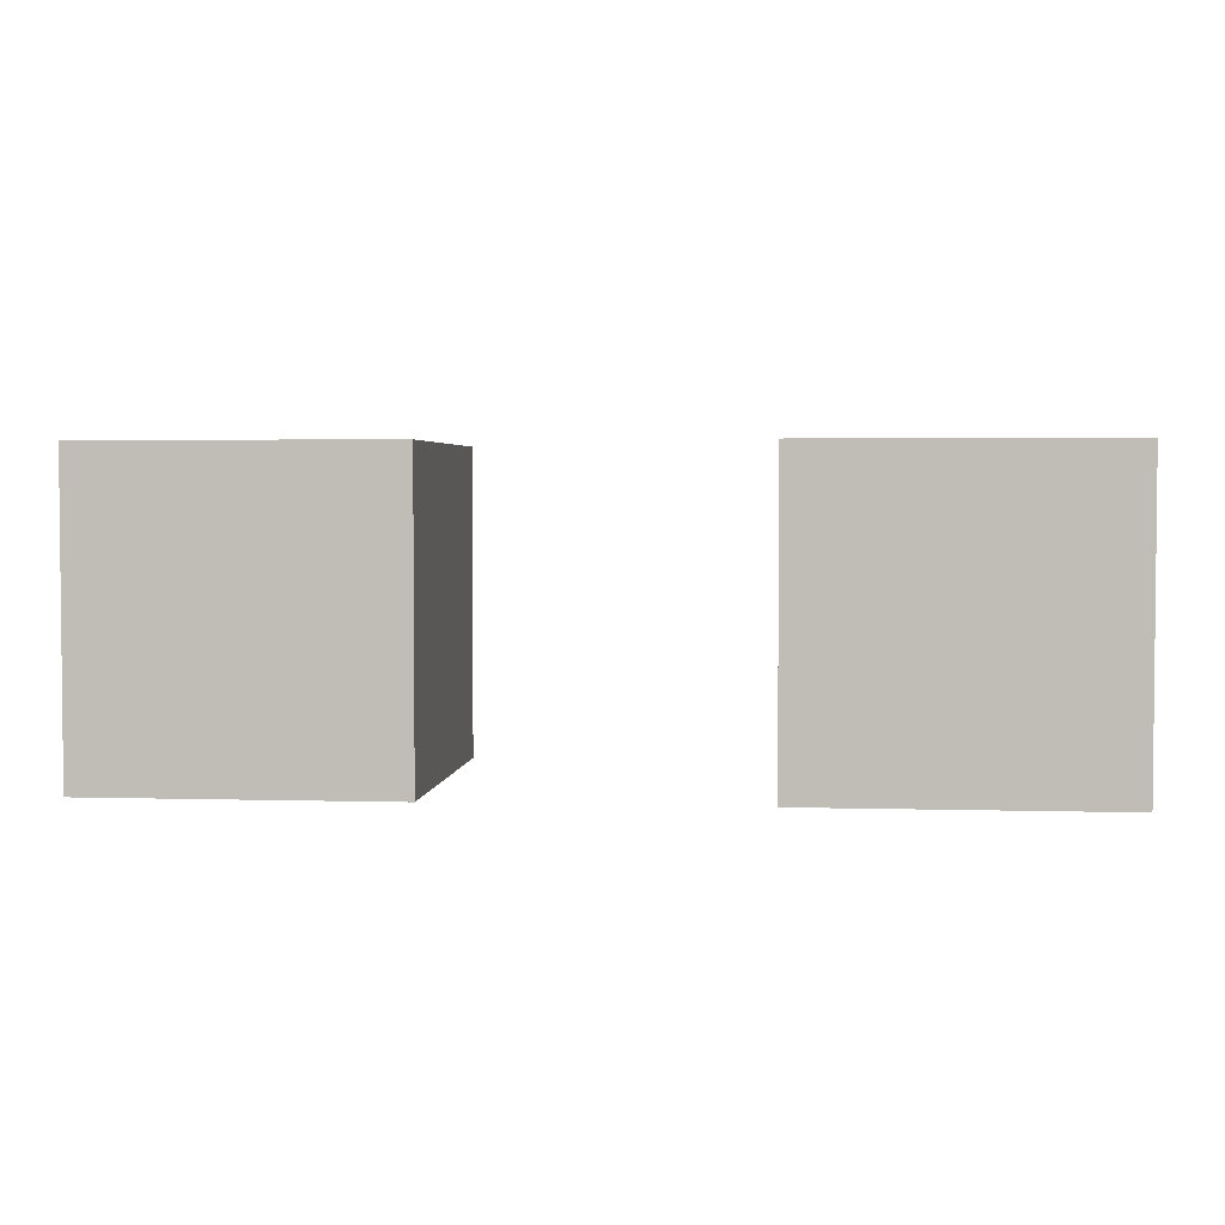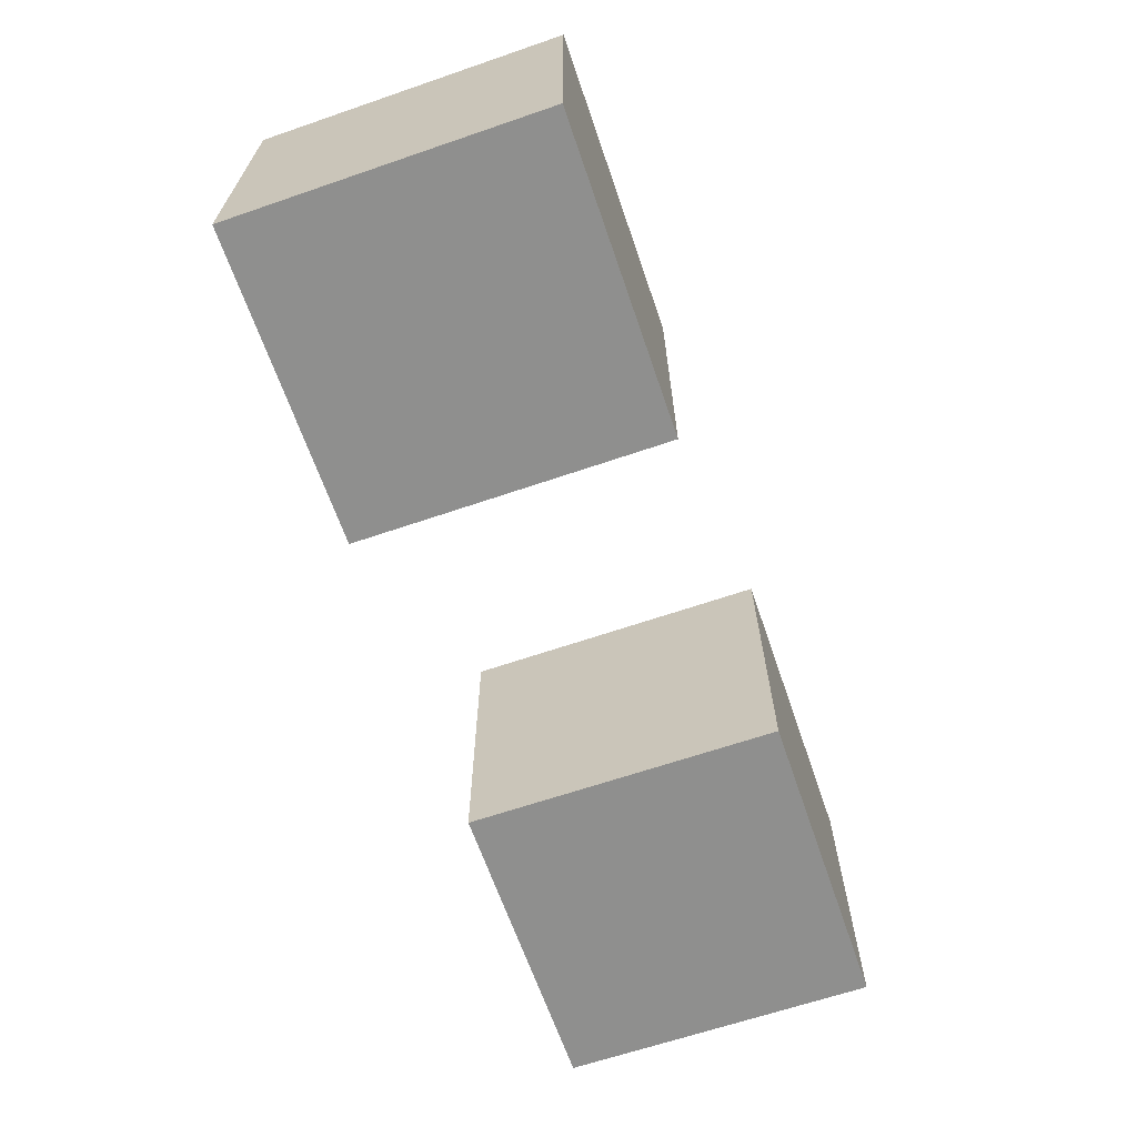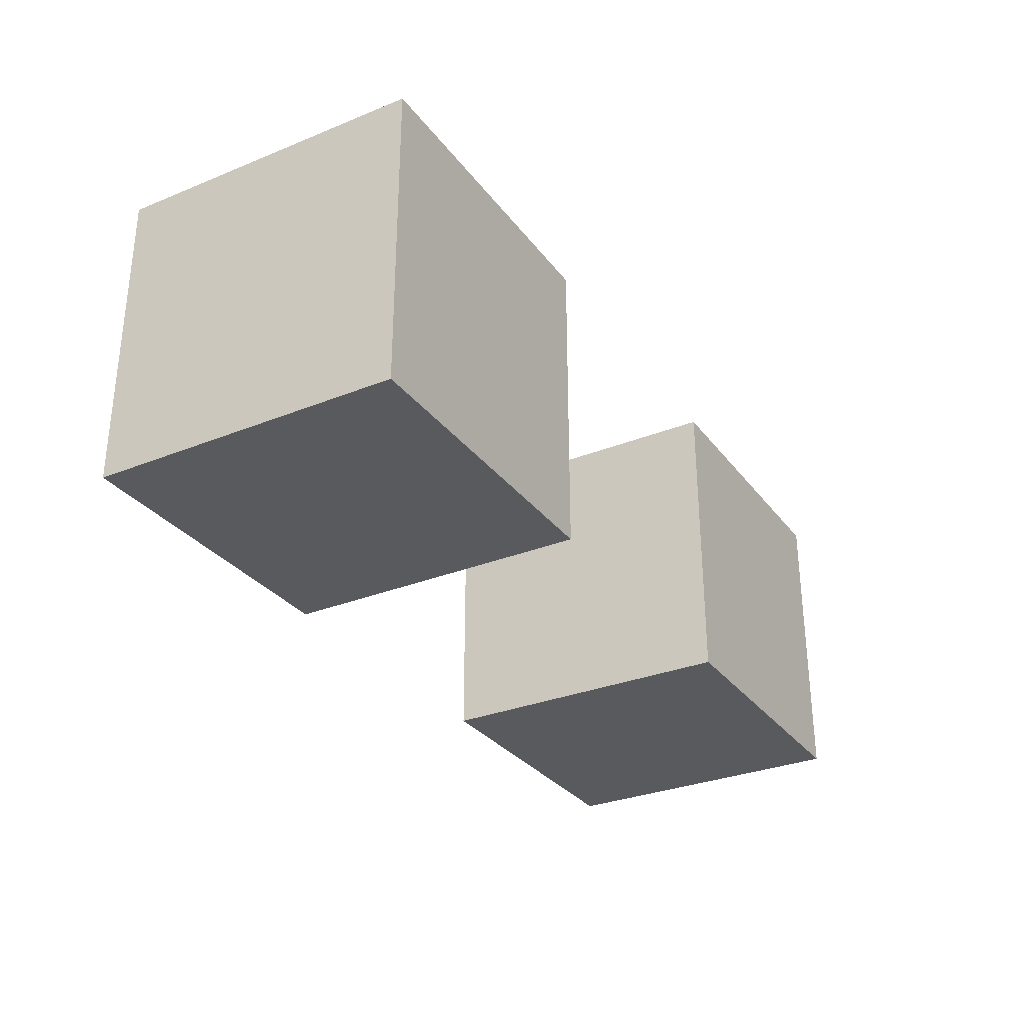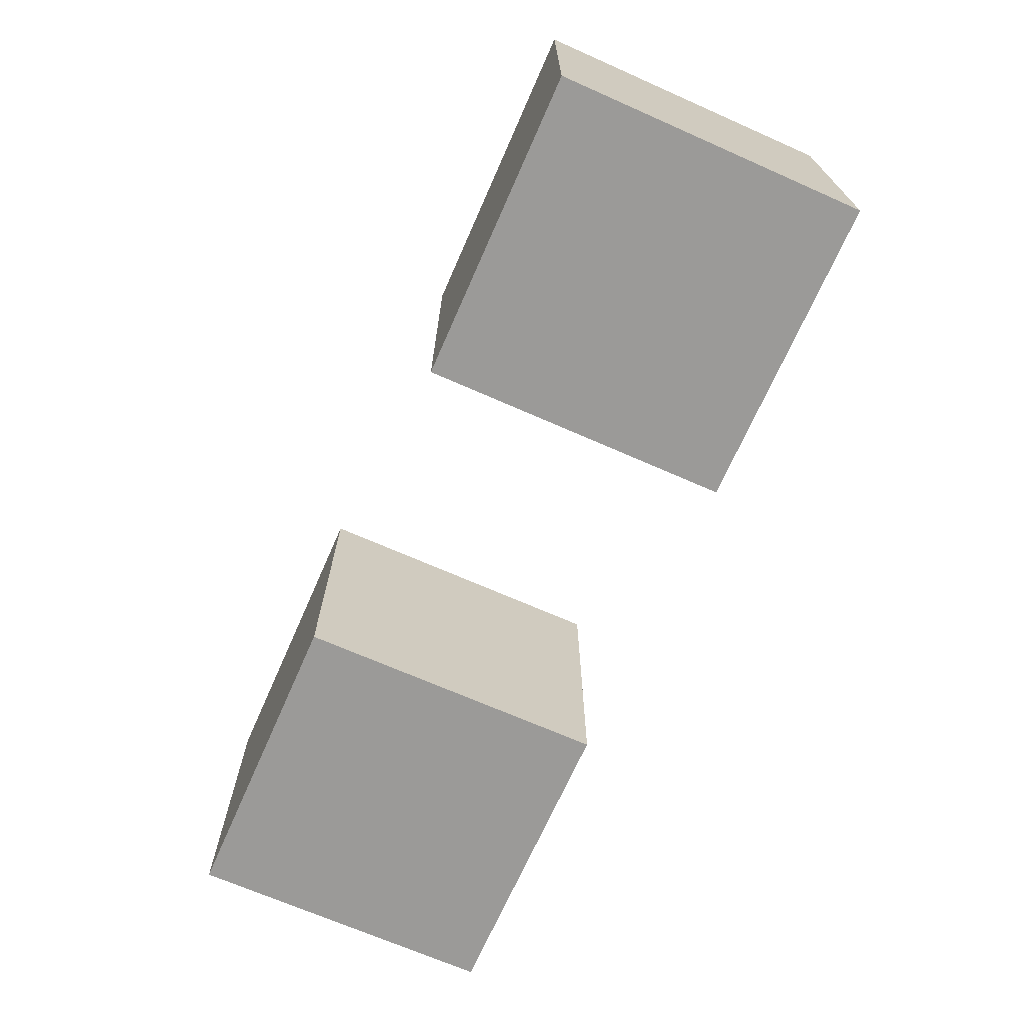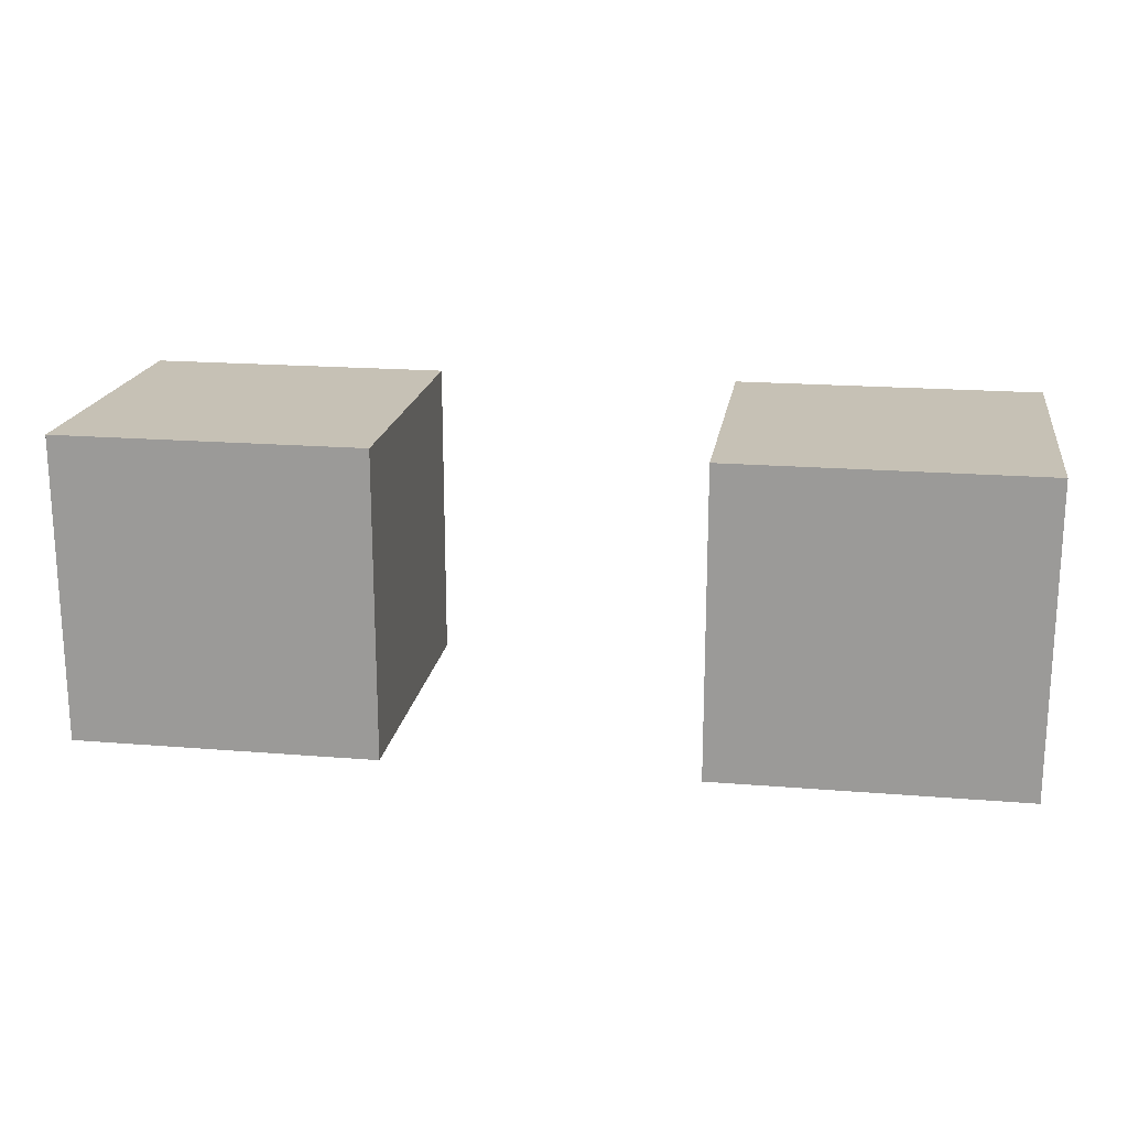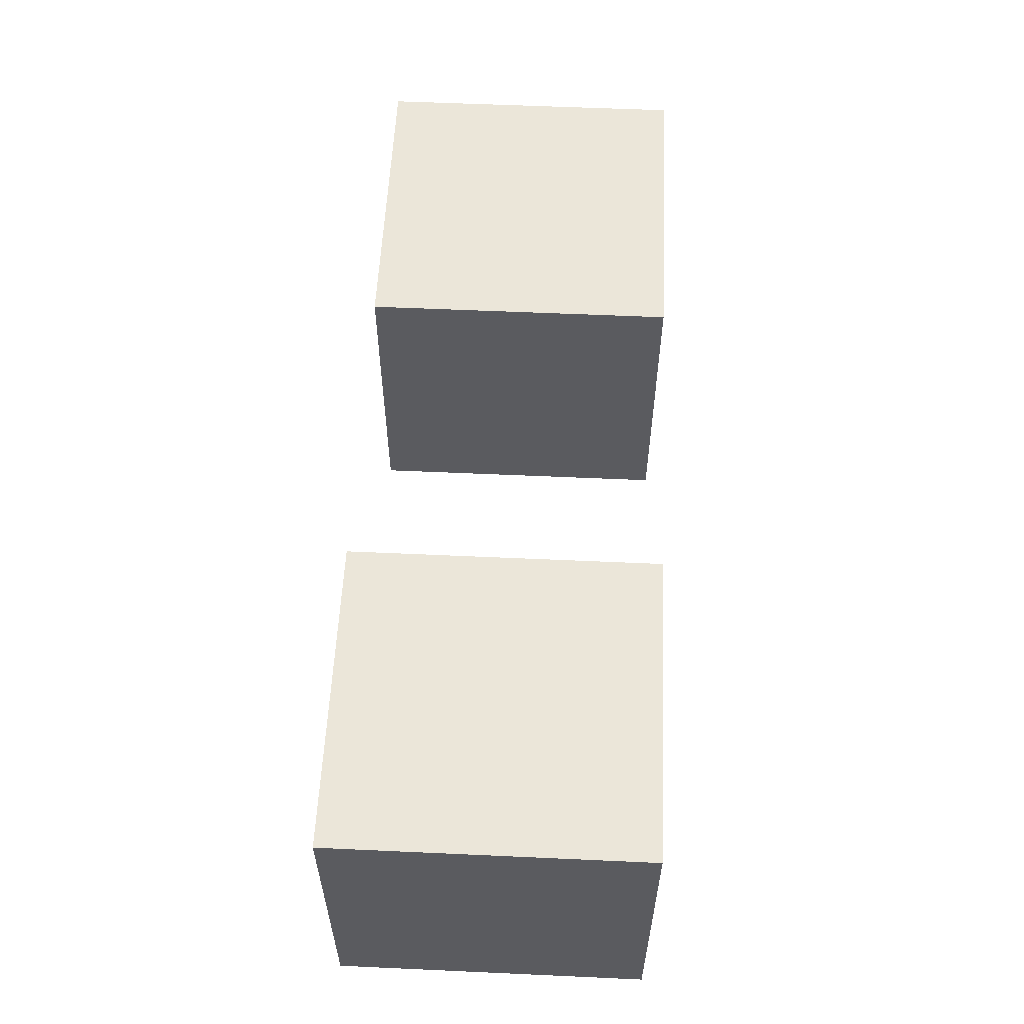
<metadata>
{"format":"obj","ext":"obj","renderer":"f3d","projection":"perspective","resolution":1024,"background":"white","views":[{"elev":3.2,"azim":5.6,"up":"+Z"},{"elev":-65.1,"azim":-71.0,"up":"+Y"},{"elev":-30.5,"azim":-59.8,"up":"+Y"},{"elev":-69.4,"azim":66.2,"up":"+Y"},{"elev":18.8,"azim":-171.1,"up":"+Z"},{"elev":56.8,"azim":92.7,"up":"+Z"}]}
</metadata>
<code>
v 3 0 1
v 3 0 -1
v 3 2 -1
v 3 2 1
v 1 0 1
v 3 0 1
v 3 2 1
v 1 2 1
v 1 0 -1
v 1 0 1
v 1 2 1
v 1 2 -1
v 3 0 -1
v 1 0 -1
v 1 2 -1
v 3 2 -1
v 3 2 -1
v 1 2 -1
v 1 2 1
v 3 2 1
v 1 0 -1
v 3 0 -1
v 3 0 1
v 1 0 1
v -1 0 1
v -1 0 -1
v -1 2 -1
v -1 2 1
v -3 0 1
v -1 0 1
v -1 2 1
v -3 2 1
v -3 0 -1
v -3 0 1
v -3 2 1
v -3 2 -1
v -1 0 -1
v -3 0 -1
v -3 2 -1
v -1 2 -1
v -1 2 -1
v -3 2 -1
v -3 2 1
v -1 2 1
v -3 0 -1
v -1 0 -1
v -1 0 1
v -3 0 1
g 9a94d51a-e320-11ea-8344-54bf646e7e1f
f 1 2 4
f 4 2 3
g 9a94fc28-e320-11ea-962a-54bf646e7e1f
f 5 6 8
f 8 6 7
g 9a954a46-e320-11ea-b918-54bf646e7e1f
f 9 10 12
f 12 10 11
g 9a95714a-e320-11ea-8b6e-54bf646e7e1f
f 13 14 16
f 16 14 15
g 9a959870-e320-11ea-9cbd-54bf646e7e1f
f 18 19 17
f 17 19 20
g 9a95e692-e320-11ea-a14f-54bf646e7e1f
f 21 22 24
f 24 22 23
g 9a9634c8-e320-11ea-89a8-54bf646e7e1f
f 25 26 28
f 28 26 27
g 9a968300-e320-11ea-a5bc-54bf646e7e1f
f 29 30 32
f 32 30 31
g 9a96d0f6-e320-11ea-babd-54bf646e7e1f
f 33 34 36
f 36 34 35
g 9a971f1c-e320-11ea-9adf-54bf646e7e1f
f 37 38 40
f 40 38 39
g 9a976d30-e320-11ea-93d4-54bf646e7e1f
f 42 43 41
f 41 43 44
g 9a97e26e-e320-11ea-8bd7-54bf646e7e1f
f 45 46 48
f 48 46 47

</code>
